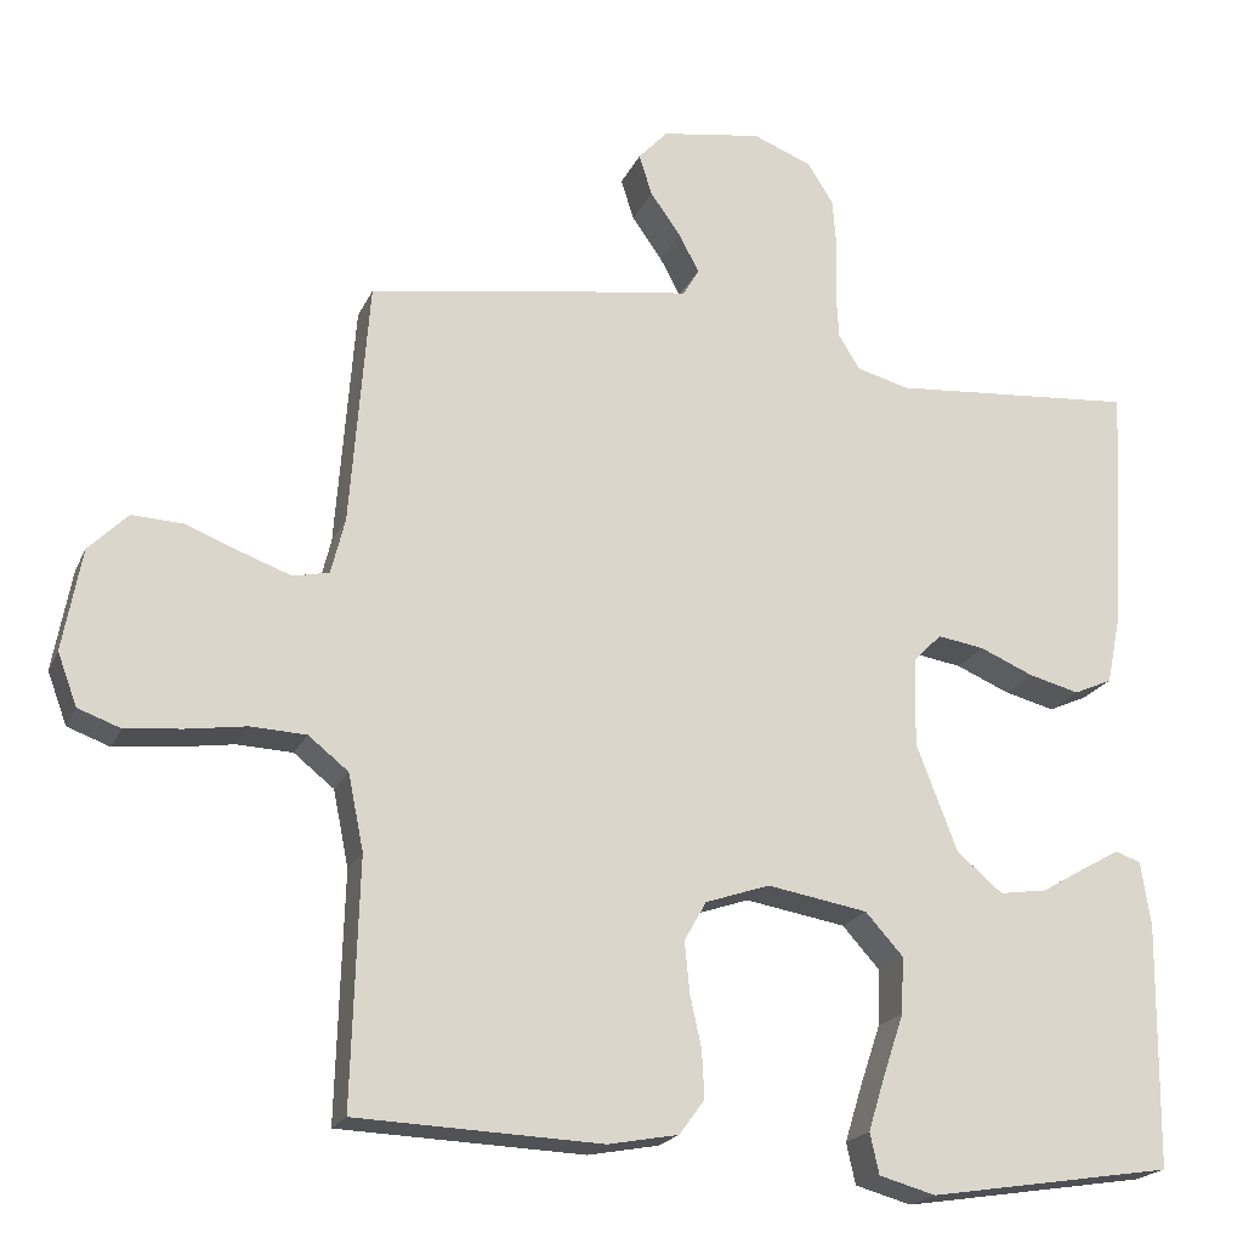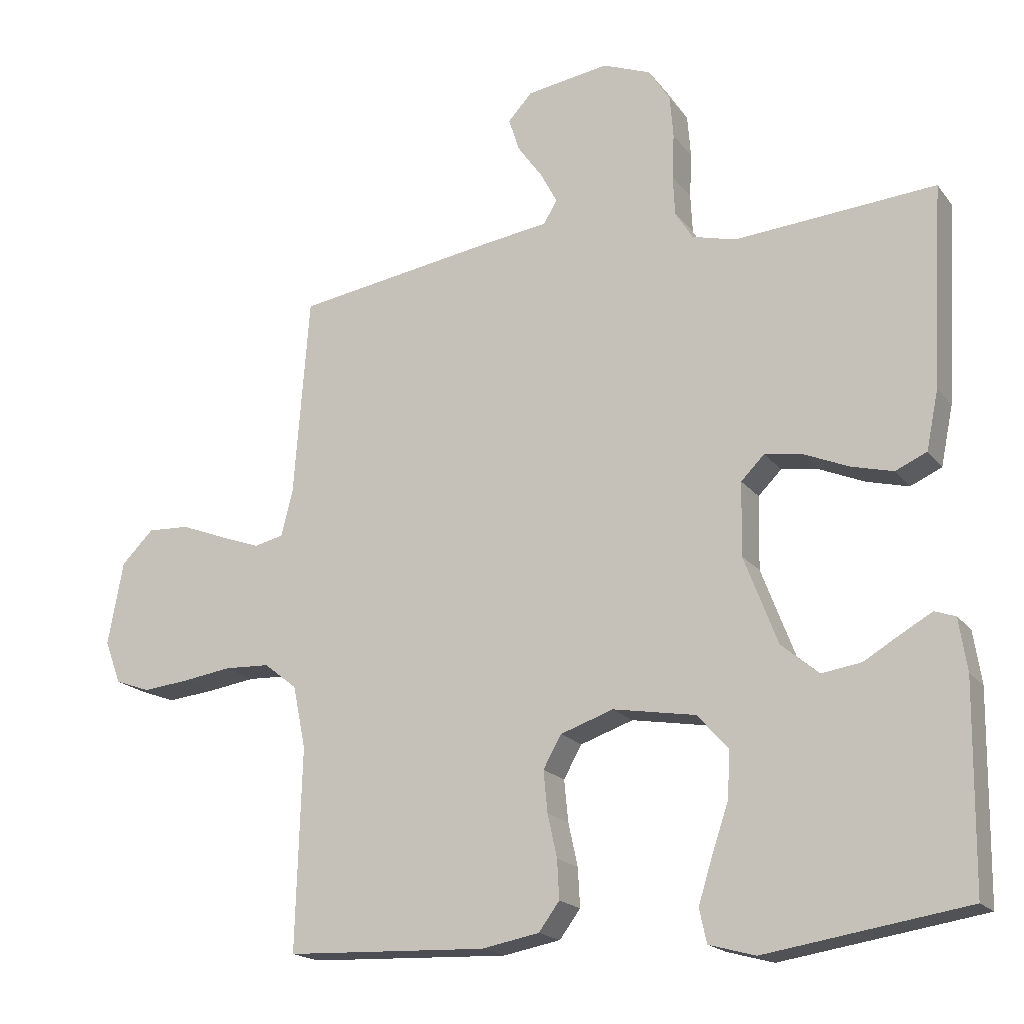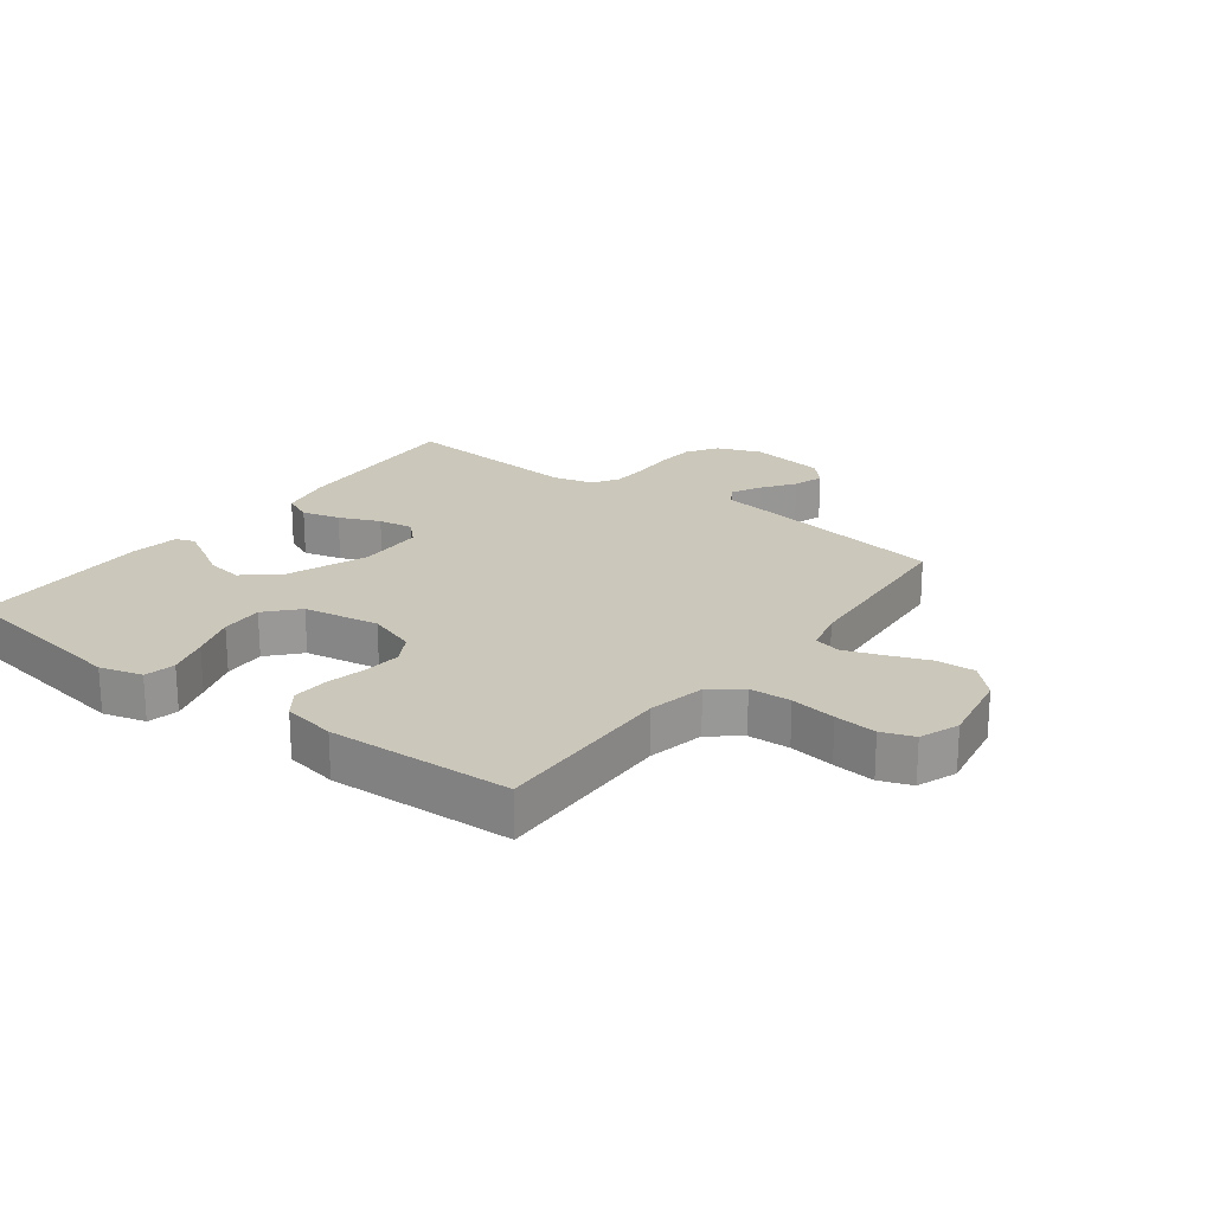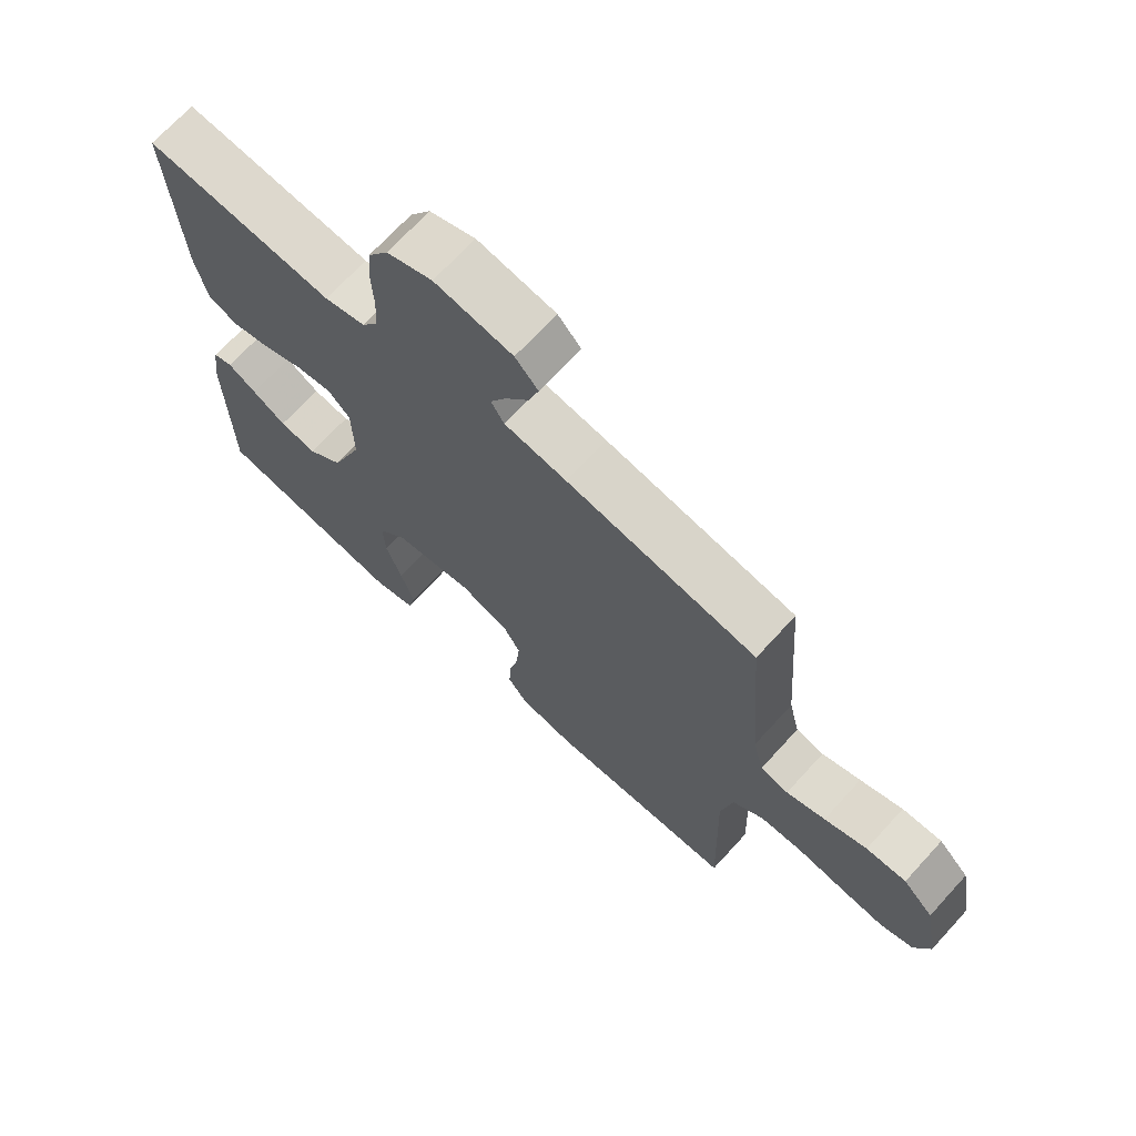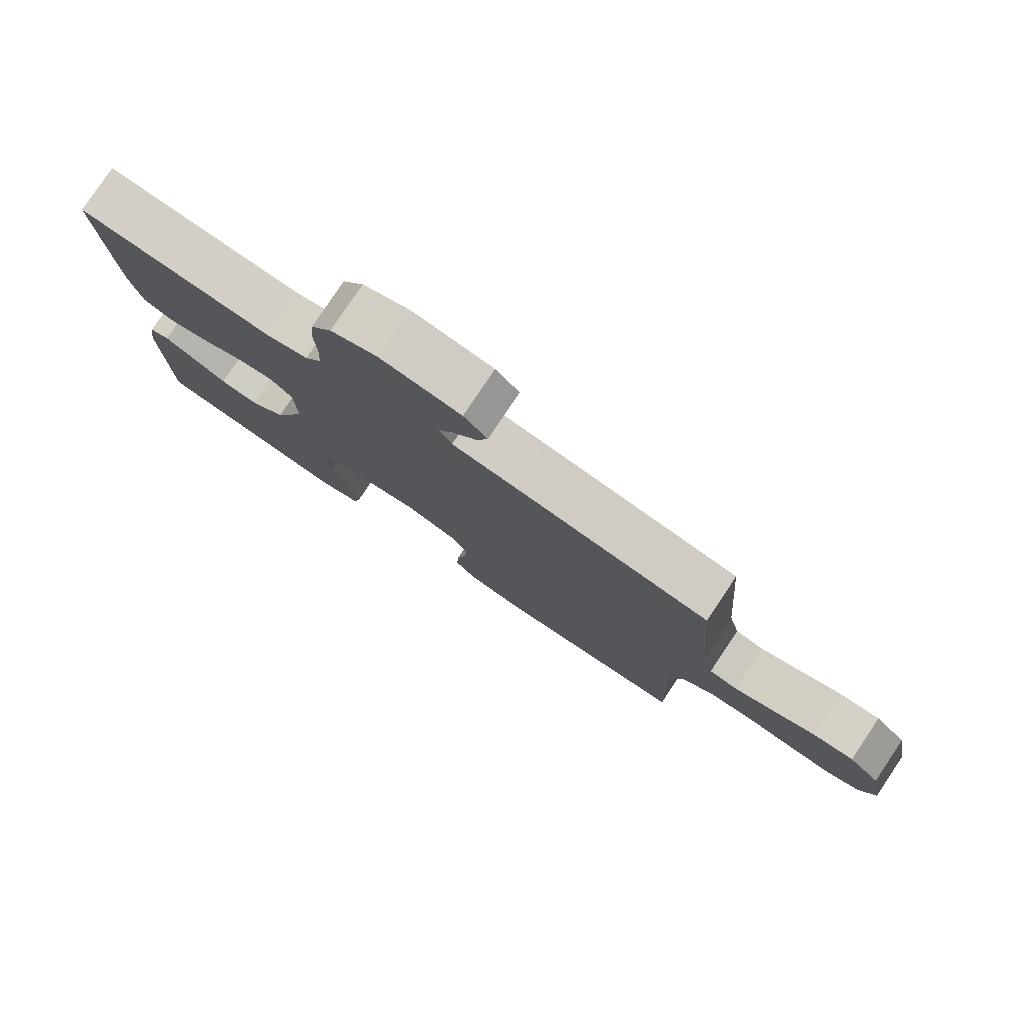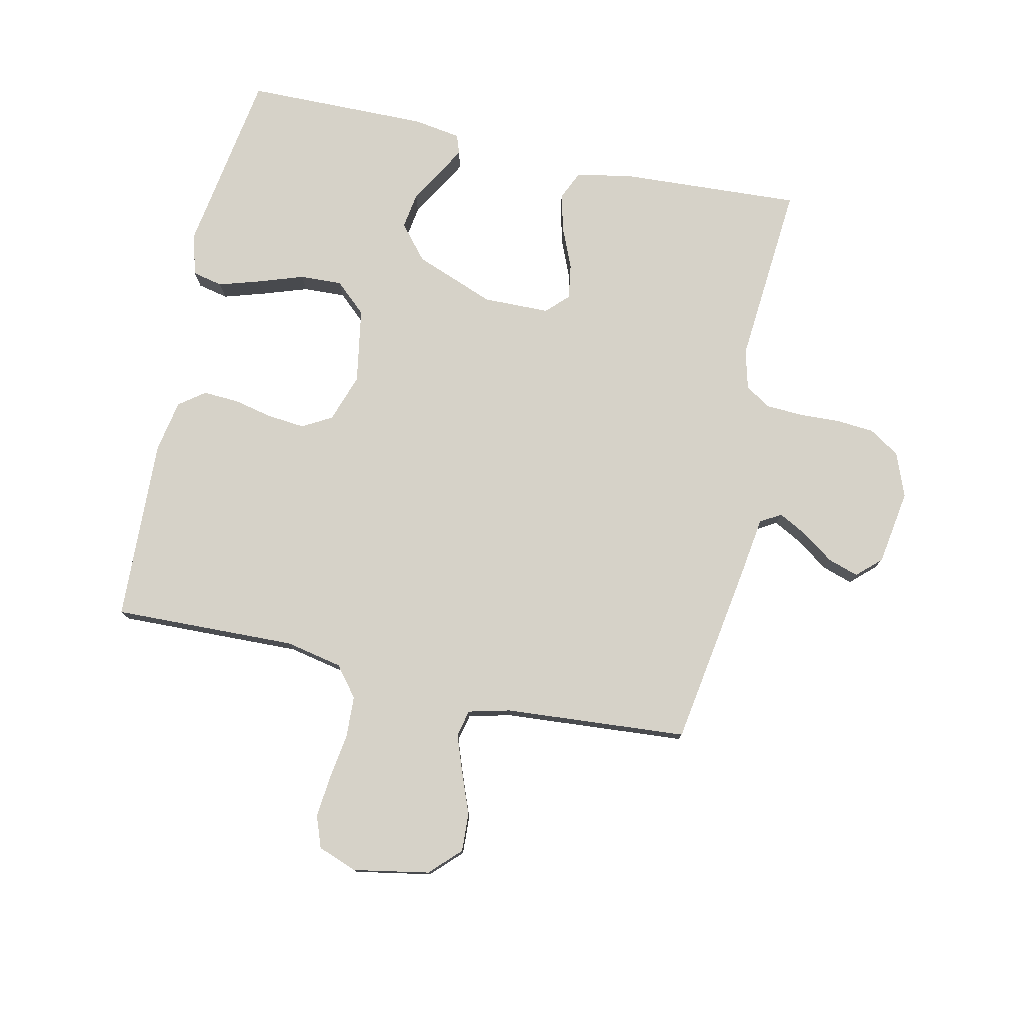
<metadata>
{"format":"obj","ext":"obj","renderer":"f3d","projection":"perspective","resolution":1024,"background":"white","views":[{"elev":-20.2,"azim":-18.9,"up":"+Z"},{"elev":-18.4,"azim":25.4,"up":"+Z"},{"elev":21.7,"azim":-143.0,"up":"+Y"},{"elev":69.8,"azim":-137.5,"up":"+Z"},{"elev":79.6,"azim":-146.2,"up":"+Z"},{"elev":77.7,"azim":-77.6,"up":"+Y"}]}
</metadata>
<code>
v -0.5 0.07 0.5
v -0.2 0.07 0.547
v -0.101 0.07 0.561
v -0.081 0.07 0.595
v -0.106 0.07 0.642
v -0.143 0.07 0.694
v -0.159 0.07 0.744
v -0.123 0.07 0.783
v 0 0.07 0.802
v 0.072 0.07 0.774
v 0.104 0.07 0.724
v 0.109 0.07 0.661
v 0.106 0.07 0.594
v 0.109 0.07 0.535
v 0.135 0.07 0.493
v 0.2 0.07 0.476
v 0.5 0.07 0.5
v 0.483 0.07 0.2
v 0.465 0.07 0.112
v 0.418 0.07 0.091
v 0.356 0.07 0.107
v 0.29 0.07 0.135
v 0.233 0.07 0.144
v 0.198 0.07 0.109
v 0.196 0.07 0
v 0.246 0.07 -0.131
v 0.302 0.07 -0.178
v 0.361 0.07 -0.169
v 0.415 0.07 -0.137
v 0.461 0.07 -0.111
v 0.492 0.07 -0.122
v 0.504 0.07 -0.2
v 0.5 0.07 -0.5
v 0.2 0.07 -0.547
v 0.131 0.07 -0.528
v 0.12 0.07 -0.478
v 0.141 0.07 -0.41
v 0.166 0.07 -0.336
v 0.169 0.07 -0.267
v 0.123 0.07 -0.216
v 0 0.07 -0.195
v -0.079 0.07 -0.222
v -0.106 0.07 -0.27
v -0.1 0.07 -0.332
v -0.086 0.07 -0.396
v -0.083 0.07 -0.454
v -0.114 0.07 -0.496
v -0.2 0.07 -0.512
v -0.5 0.07 -0.5
v -0.491 0.07 -0.2
v -0.51 0.07 -0.107
v -0.559 0.07 -0.068
v -0.627 0.07 -0.065
v -0.701 0.07 -0.076
v -0.77 0.07 -0.083
v -0.822 0.07 -0.064
v -0.846 0.07 0
v -0.823 0.07 0.125
v -0.775 0.07 0.173
v -0.712 0.07 0.17
v -0.645 0.07 0.144
v -0.584 0.07 0.122
v -0.54 0.07 0.132
v -0.523 0.07 0.2
v -0.5 0 0.5
v -0.2 0 0.547
v -0.101 0 0.561
v -0.081 0 0.595
v -0.106 0 0.642
v -0.143 0 0.694
v -0.159 0 0.744
v -0.123 0 0.783
v 0 0 0.802
v 0.072 0 0.774
v 0.104 0 0.724
v 0.109 0 0.661
v 0.106 0 0.594
v 0.109 0 0.535
v 0.135 0 0.493
v 0.2 0 0.476
v 0.5 0 0.5
v 0.483 0 0.2
v 0.465 0 0.112
v 0.418 0 0.091
v 0.356 0 0.107
v 0.29 0 0.135
v 0.233 0 0.144
v 0.198 0 0.109
v 0.196 0 0
v 0.246 0 -0.131
v 0.302 0 -0.178
v 0.361 0 -0.169
v 0.415 0 -0.137
v 0.461 0 -0.111
v 0.492 0 -0.122
v 0.504 0 -0.2
v 0.5 0 -0.5
v 0.2 0 -0.547
v 0.131 0 -0.528
v 0.12 0 -0.478
v 0.141 0 -0.41
v 0.166 0 -0.336
v 0.169 0 -0.267
v 0.123 0 -0.216
v 0 0 -0.195
v -0.079 0 -0.222
v -0.106 0 -0.27
v -0.1 0 -0.332
v -0.086 0 -0.396
v -0.083 0 -0.454
v -0.114 0 -0.496
v -0.2 0 -0.512
v -0.5 0 -0.5
v -0.491 0 -0.2
v -0.51 0 -0.107
v -0.559 0 -0.068
v -0.627 0 -0.065
v -0.701 0 -0.076
v -0.77 0 -0.083
v -0.822 0 -0.064
v -0.846 0 0
v -0.823 0 0.125
v -0.775 0 0.173
v -0.712 0 0.17
v -0.645 0 0.144
v -0.584 0 0.122
v -0.54 0 0.132
v -0.523 0 0.2
f 58 59 60 61
f 58 61 62
f 57 58 62
f 56 57 62 63
f 53 54 55 56
f 47 48 49 50
f 47 50 51
f 44 45 46 47
f 43 44 47 51
f 42 43 51 52
f 35 36 37 38
f 33 34 35 38
f 33 38 39
f 32 33 39 40
f 28 29 30 31
f 28 31 32
f 27 28 32 40
f 19 20 21 22
f 19 22 23
f 16 17 18 19
f 15 16 19 23
f 14 15 23 24
f 10 11 12 13
f 10 13 14
f 9 10 14
f 5 6 7 8
f 4 5 8 9
f 64 1 2 3
f 63 64 3
f 53 56 63
f 52 53 63 3
f 41 42 52 3
f 26 27 40 41
f 25 26 41 3
f 24 25 3 4
f 4 9 14 24
f 125 124 123 122
f 126 125 122
f 126 122 121
f 127 126 121 120
f 120 119 118 117
f 114 113 112 111
f 115 114 111
f 111 110 109 108
f 115 111 108 107
f 116 115 107 106
f 102 101 100 99
f 102 99 98 97
f 103 102 97
f 104 103 97 96
f 95 94 93 92
f 96 95 92
f 104 96 92 91
f 86 85 84 83
f 87 86 83
f 83 82 81 80
f 87 83 80 79
f 88 87 79 78
f 77 76 75 74
f 78 77 74
f 78 74 73
f 72 71 70 69
f 73 72 69 68
f 67 66 65 128
f 67 128 127
f 127 120 117
f 67 127 117 116
f 67 116 106 105
f 105 104 91 90
f 67 105 90 89
f 68 67 89 88
f 88 78 73 68
f 1 65 66 2
f 2 66 67 3
f 3 67 68 4
f 4 68 69 5
f 5 69 70 6
f 6 70 71 7
f 7 71 72 8
f 8 72 73 9
f 9 73 74 10
f 10 74 75 11
f 11 75 76 12
f 12 76 77 13
f 13 77 78 14
f 14 78 79 15
f 15 79 80 16
f 16 80 81 17
f 17 81 82 18
f 18 82 83 19
f 19 83 84 20
f 20 84 85 21
f 21 85 86 22
f 22 86 87 23
f 23 87 88 24
f 24 88 89 25
f 25 89 90 26
f 26 90 91 27
f 27 91 92 28
f 28 92 93 29
f 29 93 94 30
f 30 94 95 31
f 31 95 96 32
f 32 96 97 33
f 33 97 98 34
f 34 98 99 35
f 35 99 100 36
f 36 100 101 37
f 37 101 102 38
f 38 102 103 39
f 39 103 104 40
f 40 104 105 41
f 41 105 106 42
f 42 106 107 43
f 43 107 108 44
f 44 108 109 45
f 45 109 110 46
f 46 110 111 47
f 47 111 112 48
f 48 112 113 49
f 49 113 114 50
f 50 114 115 51
f 51 115 116 52
f 52 116 117 53
f 53 117 118 54
f 54 118 119 55
f 55 119 120 56
f 56 120 121 57
f 57 121 122 58
f 58 122 123 59
f 59 123 124 60
f 60 124 125 61
f 61 125 126 62
f 62 126 127 63
f 63 127 128 64
f 64 128 65 1

</code>
